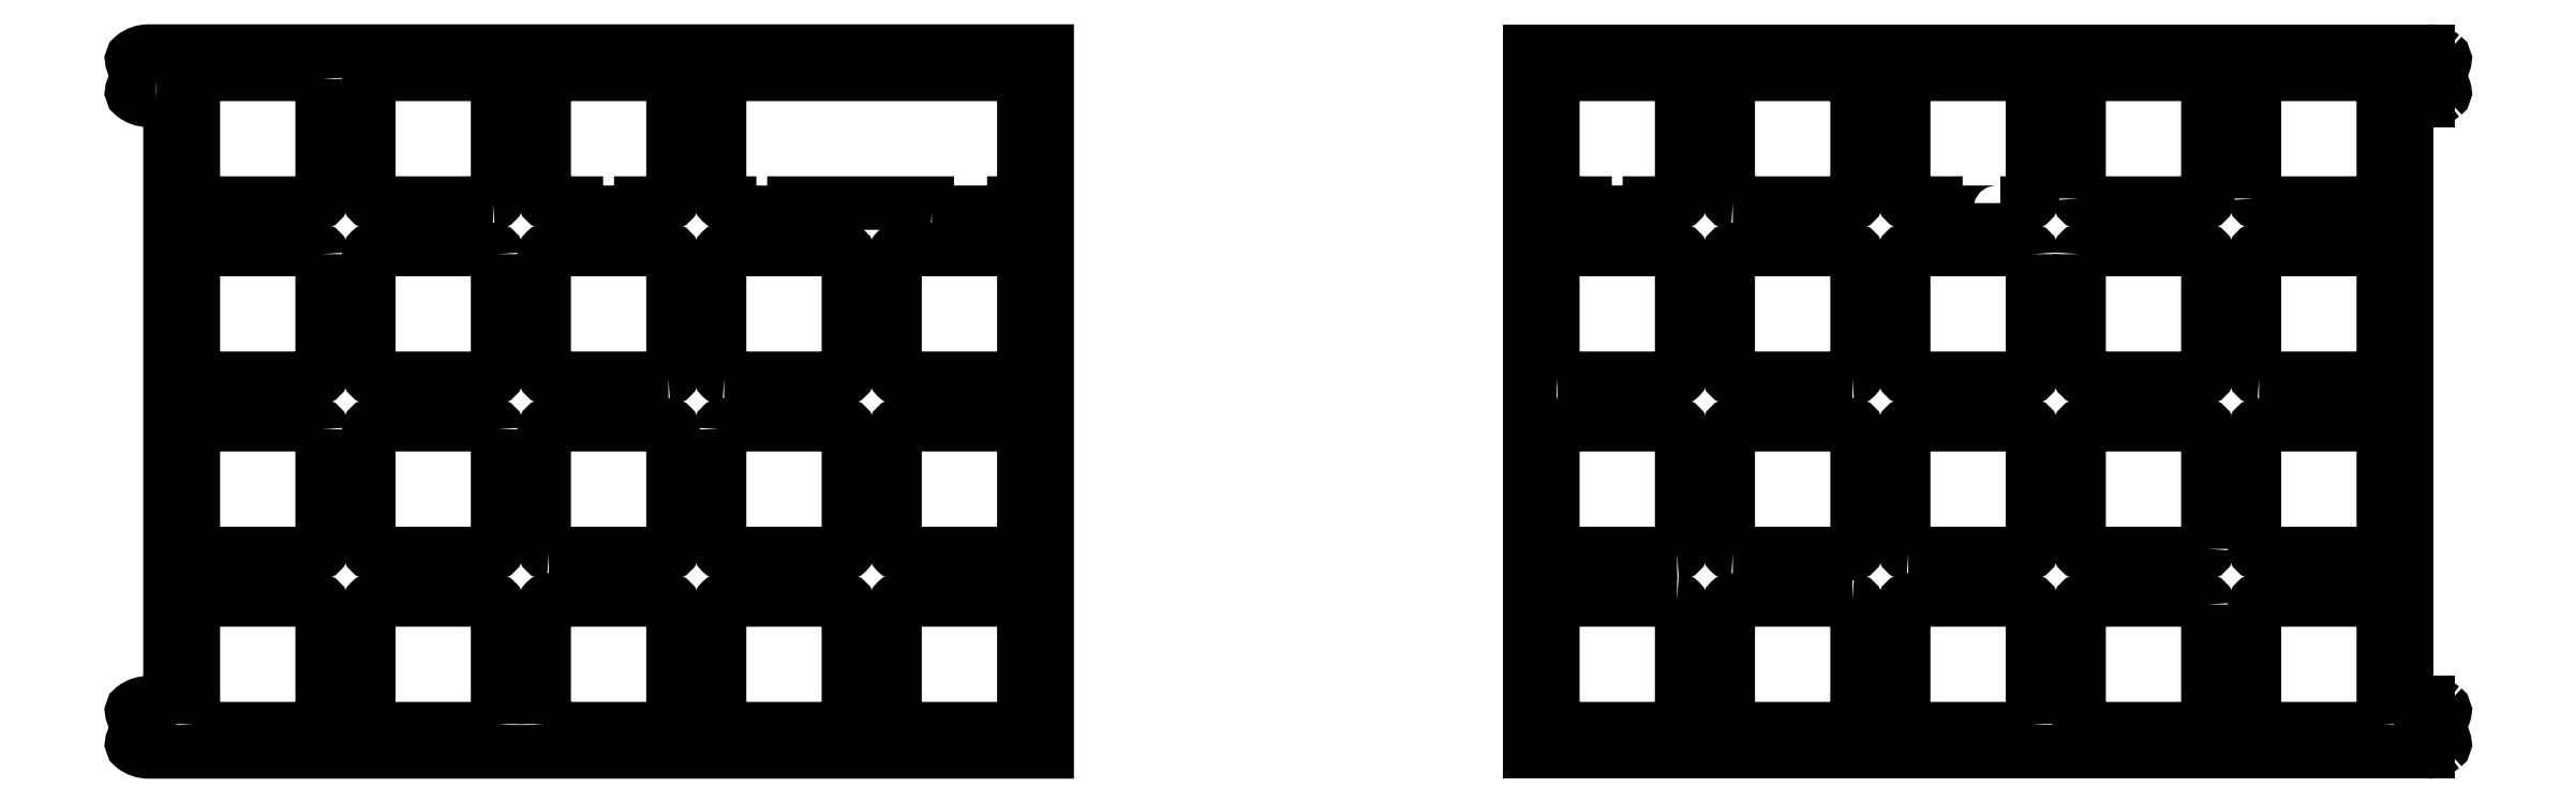
<metadata>
{"format":"dxf","ext":"dxf","renderer":"ezdxf+matplotlib","layout":"modelspace","background":"white","min_lineweight":24,"dpi":150}
</metadata>
<code>
0
SECTION
2
ENTITIES
0
LWPOLYLINE
8
0
90
8
70
1
43
0
10
-233.9
20
57.12
10
-233.9
20
44.13
42
-0.4142
10
-234.4
20
43.63
10
-247.4
20
43.63
42
-0.4142
10
-247.9
20
44.13
10
-247.9
20
57.12
42
-0.4142
10
-247.4
20
57.62
10
-234.4
20
57.63
42
-0.4142
0
ARC
8
0
10
-3.5
20
76.53
30
0
40
1.25
210
0
220
0
230
1
50
101.2
51
258.8
0
LWPOLYLINE
8
0
90
18
70
1
43
0
10
-251.9
20
73.85
42
-0.4142
10
-250.4
20
72.35
10
-250.4
20
9.85
42
-0.4142
10
-251.9
20
8.35
10
-252.7
20
8.35
42
0.1668
10
-254.4
20
7.786
42
0.6428
10
-254.1
20
6.901
42
-0.8216
10
-254.1
20
4.449
42
0.6428
10
-254.4
20
3.564
42
0.1668
10
-252.7
20
3
10
-155.1
20
3
10
-155.1
20
79.2
10
-252.7
20
79.2
42
0.1668
10
-254.4
20
78.64
42
0.6428
10
-254.1
20
77.75
42
-0.8216
10
-254.1
20
75.3
42
0.6428
10
-254.4
20
74.41
42
0.1668
10
-252.7
20
73.85
0
ARC
8
0
10
-5.175
20
5.675
30
0
40
2.675
210
0
220
-0
230
1
50
52.12
51
90
0
LINE
8
0
10
-7.5
20
9.85
30
0
11
-7.5
21
72.35
31
0
0
ARC
8
0
10
-3.84
20
74.81
30
0
40
0.5
210
0
220
0
230
1
50
-52.12
51
78.81
0
LINE
8
0
10
-6
20
73.85
30
0
11
-5.175
21
73.85
31
0
0
ARC
8
0
10
-3.84
20
78.24
30
0
40
0.5
210
0
220
0
230
1
50
-78.81
51
52.12
0
ARC
8
0
10
-3.84
20
7.392
30
0
40
0.5
210
0
220
0
230
1
50
-78.81
51
52.12
0
ARC
8
0
10
-5.175
20
5.675
30
0
40
2.675
210
0
220
0
230
1
50
270
51
307.9
0
ARC
8
0
10
-6
20
9.85
30
0
40
1.5
210
0
220
0
230
1
50
180
51
270
0
ARC
8
0
10
-3.5
20
5.675
30
0
40
1.25
210
0
220
0
230
1
50
101.2
51
258.8
0
LINE
8
0
10
-5.175
20
8.35
30
0
11
-6
21
8.35
31
0
0
ARC
8
0
10
-5.175
20
76.53
30
0
40
2.675
210
0
220
-0
230
1
50
52.12
51
90
0
ARC
8
0
10
-3.84
20
3.958
30
0
40
0.5
210
0
220
0
230
1
50
-52.12
51
78.81
0
ARC
8
0
10
-5.175
20
76.53
30
0
40
2.675
210
0
220
0
230
1
50
270
51
307.9
0
ARC
8
0
10
-6
20
72.35
30
0
40
1.5
210
0
220
-0
230
1
50
90
51
180
0
LWPOLYLINE
8
0
90
8
70
1
43
0
10
-99.72
20
43.63
42
-0.4142
10
-100.2
20
44.13
10
-100.2
20
57.13
42
-0.4142
10
-99.72
20
57.63
10
-86.72
20
57.63
42
-0.4142
10
-86.22
20
57.13
10
-86.22
20
44.13
42
-0.4142
10
-86.72
20
43.63
0
LWPOLYLINE
8
0
90
8
70
1
43
0
10
-86.72
20
24.58
10
-99.72
20
24.58
42
-0.4142
10
-100.2
20
25.08
10
-100.2
20
38.08
42
-0.4142
10
-99.72
20
38.58
10
-86.72
20
38.58
42
-0.4142
10
-86.22
20
38.08
10
-86.22
20
25.08
42
-0.4142
0
LWPOLYLINE
8
0
90
8
70
1
43
0
10
-86.72
20
19.53
42
-0.4142
10
-86.22
20
19.02
10
-86.22
20
6.025
42
-0.4142
10
-86.72
20
5.525
10
-99.72
20
5.525
42
-0.4142
10
-100.2
20
6.025
10
-100.2
20
19.03
42
-0.4142
10
-99.72
20
19.53
0
LWPOLYLINE
8
0
90
8
70
1
43
0
10
-23.52
20
43.63
42
-0.4142
10
-24.02
20
44.13
10
-24.02
20
57.13
42
-0.4142
10
-23.52
20
57.63
10
-10.52
20
57.62
42
-0.4142
10
-10.02
20
57.13
10
-10.02
20
44.13
42
-0.4142
10
-10.52
20
43.63
0
LWPOLYLINE
8
0
90
16
70
1
43
0
10
-205.8
20
76.68
10
-199.8
20
76.68
10
-196.3
20
76.68
42
-0.4142
10
-195.8
20
76.18
10
-195.8
20
63.18
42
-0.4142
10
-196.3
20
62.68
10
-199.3
20
62.68
10
-199.3
20
62.18
42
-0.4142
10
-199.8
20
61.68
10
-205.8
20
61.68
42
-0.4142
10
-206.3
20
62.18
10
-206.3
20
62.68
10
-209.3
20
62.68
42
-0.4142
10
-209.8
20
63.18
10
-209.8
20
76.18
42
-0.4142
10
-209.3
20
76.68
0
LWPOLYLINE
8
0
90
16
70
1
43
0
10
-99.72
20
76.68
10
-96.22
20
76.68
10
-90.22
20
76.68
10
-86.72
20
76.68
42
-0.4142
10
-86.22
20
76.17
10
-86.22
20
63.17
42
-0.4142
10
-86.72
20
62.68
10
-89.72
20
62.68
10
-89.72
20
62.18
42
-0.4142
10
-90.22
20
61.68
10
-96.22
20
61.68
42
-0.4142
10
-96.72
20
62.18
10
-96.72
20
62.68
10
-99.72
20
62.68
42
-0.4142
10
-100.2
20
63.18
10
-100.2
20
76.18
42
-0.4142
0
LWPOLYLINE
8
0
90
8
70
1
43
0
10
-43.07
20
57.13
42
-0.4142
10
-42.57
20
57.63
10
-29.57
20
57.63
42
-0.4142
10
-29.07
20
57.13
10
-29.07
20
44.13
42
-0.4142
10
-29.57
20
43.63
10
-42.57
20
43.63
42
-0.4142
10
-43.07
20
44.13
0
LWPOLYLINE
8
0
90
8
70
1
43
0
10
-214.8
20
6.025
42
-0.4142
10
-215.3
20
5.525
10
-228.3
20
5.525
42
-0.4142
10
-228.8
20
6.025
10
-228.8
20
19.03
42
-0.4142
10
-228.3
20
19.53
10
-215.3
20
19.52
42
-0.4142
10
-214.8
20
19.03
0
LWPOLYLINE
8
0
90
8
70
1
43
0
10
-80.67
20
24.57
42
-0.4142
10
-81.17
20
25.08
10
-81.17
20
38.08
42
-0.4142
10
-80.67
20
38.58
10
-67.67
20
38.57
42
-0.4142
10
-67.17
20
38.08
10
-67.17
20
25.08
42
-0.4142
10
-67.67
20
24.58
0
LWPOLYLINE
8
0
90
8
70
1
43
0
10
-209.8
20
6.025
10
-209.8
20
19.03
42
-0.4142
10
-209.3
20
19.53
10
-196.3
20
19.52
42
-0.4142
10
-195.8
20
19.03
10
-195.8
20
6.025
42
-0.4142
10
-196.3
20
5.525
10
-209.3
20
5.525
42
-0.4142
0
LWPOLYLINE
8
0
90
8
70
1
43
0
10
-24.02
20
63.17
10
-24.02
20
76.17
42
-0.4142
10
-23.52
20
76.68
10
-10.52
20
76.67
42
-0.4142
10
-10.02
20
76.17
10
-10.02
20
63.17
42
-0.4142
10
-10.52
20
62.68
10
-23.52
20
62.67
42
-0.4142
0
LWPOLYLINE
8
0
90
8
70
1
43
0
10
-158.2
20
5.525
10
-171.2
20
5.525
42
-0.4142
10
-171.7
20
6.025
10
-171.7
20
19.03
42
-0.4142
10
-171.2
20
19.53
10
-158.2
20
19.53
42
-0.4142
10
-157.7
20
19.03
10
-157.7
20
6.025
42
-0.4142
0
LWPOLYLINE
8
0
90
16
70
1
43
0
10
-51.62
20
62.68
10
-51.62
20
62.18
42
-0.4142
10
-52.12
20
61.68
10
-58.12
20
61.68
42
-0.4142
10
-58.62
20
62.18
10
-58.62
20
62.68
10
-61.62
20
62.68
42
-0.4142
10
-62.12
20
63.17
10
-62.12
20
76.17
42
-0.4142
10
-61.62
20
76.68
10
-58.12
20
76.68
10
-52.12
20
76.68
10
-48.62
20
76.68
42
-0.4142
10
-48.12
20
76.17
10
-48.12
20
63.17
42
-0.4142
10
-48.62
20
62.68
0
LWPOLYLINE
8
0
90
8
70
1
43
0
10
-214.8
20
57.13
10
-214.8
20
44.13
42
-0.4142
10
-215.3
20
43.63
10
-228.3
20
43.63
42
-0.4142
10
-228.8
20
44.13
10
-228.8
20
57.13
42
-0.4142
10
-228.3
20
57.63
10
-215.3
20
57.63
42
-0.4142
0
LWPOLYLINE
8
0
90
8
70
1
43
0
10
-196.3
20
43.63
10
-209.3
20
43.63
42
-0.4142
10
-209.8
20
44.13
10
-209.8
20
57.13
42
-0.4142
10
-209.3
20
57.63
10
-196.3
20
57.63
42
-0.4142
10
-195.8
20
57.13
10
-195.8
20
44.13
42
-0.4142
0
LWPOLYLINE
8
0
90
8
70
1
43
0
10
-209.3
20
24.58
42
-0.4142
10
-209.8
20
25.08
10
-209.8
20
38.08
42
-0.4142
10
-209.3
20
38.58
10
-196.3
20
38.58
42
-0.4142
10
-195.8
20
38.08
10
-195.8
20
25.08
42
-0.4142
10
-196.3
20
24.58
0
LWPOLYLINE
8
0
90
8
70
1
43
0
10
-214.8
20
38.08
10
-214.8
20
25.08
42
-0.4142
10
-215.3
20
24.58
10
-228.3
20
24.58
42
-0.4142
10
-228.8
20
25.08
10
-228.8
20
38.08
42
-0.4142
10
-228.3
20
38.58
10
-215.3
20
38.58
42
-0.4142
0
LWPOLYLINE
8
0
90
8
70
1
43
0
10
-61.62
20
24.58
42
-0.4142
10
-62.12
20
25.08
10
-62.12
20
38.08
42
-0.4142
10
-61.62
20
38.58
10
-48.62
20
38.58
42
-0.4142
10
-48.12
20
38.08
10
-48.12
20
25.08
42
-0.4142
10
-48.62
20
24.58
0
LWPOLYLINE
8
0
90
8
70
1
43
0
10
-190.2
20
5.525
42
-0.4142
10
-190.7
20
6.025
10
-190.7
20
19.03
42
-0.4142
10
-190.2
20
19.53
10
-177.2
20
19.53
42
-0.4142
10
-176.7
20
19.03
10
-176.7
20
6.025
42
-0.4142
10
-177.2
20
5.525
0
LWPOLYLINE
8
0
90
8
70
1
43
0
10
-233.9
20
76.18
10
-233.9
20
63.18
42
-0.4142
10
-234.4
20
62.68
10
-247.4
20
62.68
42
-0.4142
10
-247.9
20
63.18
10
-247.9
20
76.18
42
-0.4142
10
-247.4
20
76.68
10
-234.4
20
76.68
42
-0.4142
0
LWPOLYLINE
8
0
90
8
70
1
43
0
10
-48.12
20
57.13
10
-48.12
20
44.13
42
-0.4142
10
-48.62
20
43.63
10
-61.62
20
43.63
42
-0.4142
10
-62.12
20
44.13
10
-62.12
20
57.13
42
-0.4142
10
-61.62
20
57.63
10
-48.62
20
57.63
42
-0.4142
0
LWPOLYLINE
8
0
90
8
70
1
43
0
10
-215.3
20
62.68
10
-228.3
20
62.68
42
-0.4142
10
-228.8
20
63.18
10
-228.8
20
76.18
42
-0.4142
10
-228.3
20
76.68
10
-215.3
20
76.68
42
-0.4142
10
-214.8
20
76.18
10
-214.8
20
63.18
42
-0.4142
0
LWPOLYLINE
8
0
90
8
70
1
43
0
10
-10.02
20
6.025
42
-0.4142
10
-10.52
20
5.525
10
-23.52
20
5.525
42
-0.4142
10
-24.02
20
6.025
10
-24.02
20
19.02
42
-0.4142
10
-23.52
20
19.53
10
-10.52
20
19.52
42
-0.4142
10
-10.02
20
19.02
0
LWPOLYLINE
8
0
90
8
70
1
43
0
10
-10.02
20
25.08
42
-0.4142
10
-10.52
20
24.58
10
-23.52
20
24.57
42
-0.4142
10
-24.02
20
25.08
10
-24.02
20
38.08
42
-0.4142
10
-23.52
20
38.58
10
-10.52
20
38.57
42
-0.4142
10
-10.02
20
38.08
0
LWPOLYLINE
8
0
90
8
70
1
43
0
10
-29.07
20
19.02
10
-29.07
20
6.025
42
-0.4142
10
-29.57
20
5.525
10
-42.57
20
5.525
42
-0.4142
10
-43.07
20
6.025
10
-43.07
20
19.02
42
-0.4142
10
-42.57
20
19.53
10
-29.57
20
19.53
42
-0.4142
0
LWPOLYLINE
8
0
90
8
70
1
43
0
10
-190.2
20
43.62
42
-0.4142
10
-190.7
20
44.13
10
-190.7
20
57.13
42
-0.4142
10
-190.2
20
57.63
10
-177.2
20
57.63
42
-0.4142
10
-176.7
20
57.13
10
-176.7
20
44.13
42
-0.4142
10
-177.2
20
43.63
0
LWPOLYLINE
8
0
90
8
70
1
43
0
10
-190.7
20
38.08
42
-0.4142
10
-190.2
20
38.58
10
-177.2
20
38.58
42
-0.4142
10
-176.7
20
38.08
10
-176.7
20
25.08
42
-0.4142
10
-177.2
20
24.58
10
-190.2
20
24.57
42
-0.4142
10
-190.7
20
25.08
0
LWPOLYLINE
8
0
90
8
70
1
43
0
10
-157.7
20
38.08
10
-157.7
20
25.08
42
-0.4142
10
-158.2
20
24.58
10
-171.2
20
24.57
42
-0.4142
10
-171.7
20
25.08
10
-171.7
20
38.08
42
-0.4142
10
-171.2
20
38.58
10
-158.2
20
38.58
42
-0.4142
0
LWPOLYLINE
8
0
90
8
70
1
43
0
10
-43.07
20
63.17
10
-43.07
20
76.17
42
-0.4142
10
-42.57
20
76.68
10
-29.57
20
76.68
42
-0.4142
10
-29.07
20
76.17
10
-29.07
20
63.17
42
-0.4142
10
-29.57
20
62.68
10
-42.57
20
62.67
42
-0.4142
0
LWPOLYLINE
8
0
90
8
70
1
43
0
10
-233.9
20
38.08
10
-233.9
20
25.08
42
-0.4142
10
-234.4
20
24.58
10
-247.4
20
24.58
42
-0.4142
10
-247.9
20
25.08
10
-247.9
20
38.08
42
-0.4142
10
-247.4
20
38.58
10
-234.4
20
38.58
42
-0.4142
0
LWPOLYLINE
8
0
90
35
70
1
43
0
10
-167.7
20
61.68
42
-0.4142
10
-168.2
20
62.18
10
-168.2
20
62.68
10
-171.2
20
62.68
10
-177.2
20
62.68
10
-180.7
20
62.68
10
-182.6
20
62.68
10
-182.6
20
62.18
42
-0.4142
10
-183.1
20
61.68
10
-189.1
20
61.68
42
-0.4142
10
-189.6
20
62.18
10
-189.6
20
62.68
10
-190.2
20
62.67
42
-0.4142
10
-190.7
20
63.18
10
-190.7
20
76.18
42
-0.4142
10
-190.2
20
76.68
10
-189.1
20
76.68
10
-183.1
20
76.68
10
-180.7
20
76.68
10
-177.2
20
76.68
10
-171.2
20
76.68
10
-167.7
20
76.68
10
-167.7
20
76.68
10
-165.2
20
76.68
10
-161.7
20
76.68
10
-159.2
20
76.68
10
-158.2
20
76.68
42
-0.4142
10
-157.7
20
76.18
10
-157.7
20
63.18
42
-0.4142
10
-158.2
20
62.68
10
-158.7
20
62.68
10
-158.7
20
62.18
42
-0.4142
10
-159.2
20
61.68
10
-161.7
20
61.68
10
-165.2
20
61.68
0
LWPOLYLINE
8
0
90
8
70
1
43
0
10
-29.07
20
25.08
42
-0.4142
10
-29.57
20
24.58
10
-42.57
20
24.57
42
-0.4142
10
-43.07
20
25.08
10
-43.07
20
38.08
42
-0.4142
10
-42.57
20
38.58
10
-29.57
20
38.58
42
-0.4142
10
-29.07
20
38.08
0
LWPOLYLINE
8
0
90
8
70
1
43
0
10
-247.9
20
6.025
10
-247.9
20
19.03
42
-0.4142
10
-247.4
20
19.53
10
-234.4
20
19.52
42
-0.4142
10
-233.9
20
19.03
10
-233.9
20
6.025
42
-0.4142
10
-234.4
20
5.525
10
-247.4
20
5.525
42
-0.4142
0
LWPOLYLINE
8
0
90
8
70
1
43
0
10
-157.7
20
57.13
10
-157.7
20
44.13
42
-0.4142
10
-158.2
20
43.63
10
-171.2
20
43.62
42
-0.4142
10
-171.7
20
44.13
10
-171.7
20
57.13
42
-0.4142
10
-171.2
20
57.63
10
-158.2
20
57.63
42
-0.4142
0
LWPOLYLINE
8
0
90
8
70
1
43
0
10
-67.67
20
19.52
42
-0.4142
10
-67.17
20
19.02
10
-67.17
20
6.025
42
-0.4142
10
-67.67
20
5.525
10
-80.67
20
5.525
42
-0.4142
10
-81.17
20
6.025
10
-81.17
20
19.02
42
-0.4142
10
-80.67
20
19.53
0
LWPOLYLINE
8
0
90
8
70
1
43
0
10
-67.67
20
43.63
10
-80.67
20
43.63
42
-0.4142
10
-81.17
20
44.13
10
-81.17
20
57.13
42
-0.4142
10
-80.67
20
57.63
10
-67.67
20
57.62
42
-0.4142
10
-67.17
20
57.13
10
-67.17
20
44.13
42
-0.4142
0
LWPOLYLINE
8
0
90
8
70
1
43
0
10
-48.12
20
6.025
42
-0.4142
10
-48.62
20
5.525
10
-61.62
20
5.525
42
-0.4142
10
-62.12
20
6.025
10
-62.12
20
19.02
42
-0.4142
10
-61.62
20
19.53
10
-48.62
20
19.53
42
-0.4142
10
-48.12
20
19.02
0
LWPOLYLINE
8
0
90
8
70
1
43
0
10
-80.67
20
62.67
42
-0.4142
10
-81.17
20
63.17
10
-81.17
20
76.17
42
-0.4142
10
-80.67
20
76.68
10
-67.67
20
76.67
42
-0.4142
10
-67.17
20
76.17
10
-67.17
20
63.17
42
-0.4142
10
-67.67
20
62.68
0
LINE
8
0
10
-102.8
20
3
30
0
11
-102.8
21
79.2
31
0
0
LINE
8
0
10
-102.8
20
3
30
0
11
-5.175
21
3
31
0
0
LINE
8
0
10
-5.175
20
79.2
30
0
11
-102.8
21
79.2
31
0
0
ENDSEC
0
EOF

</code>
